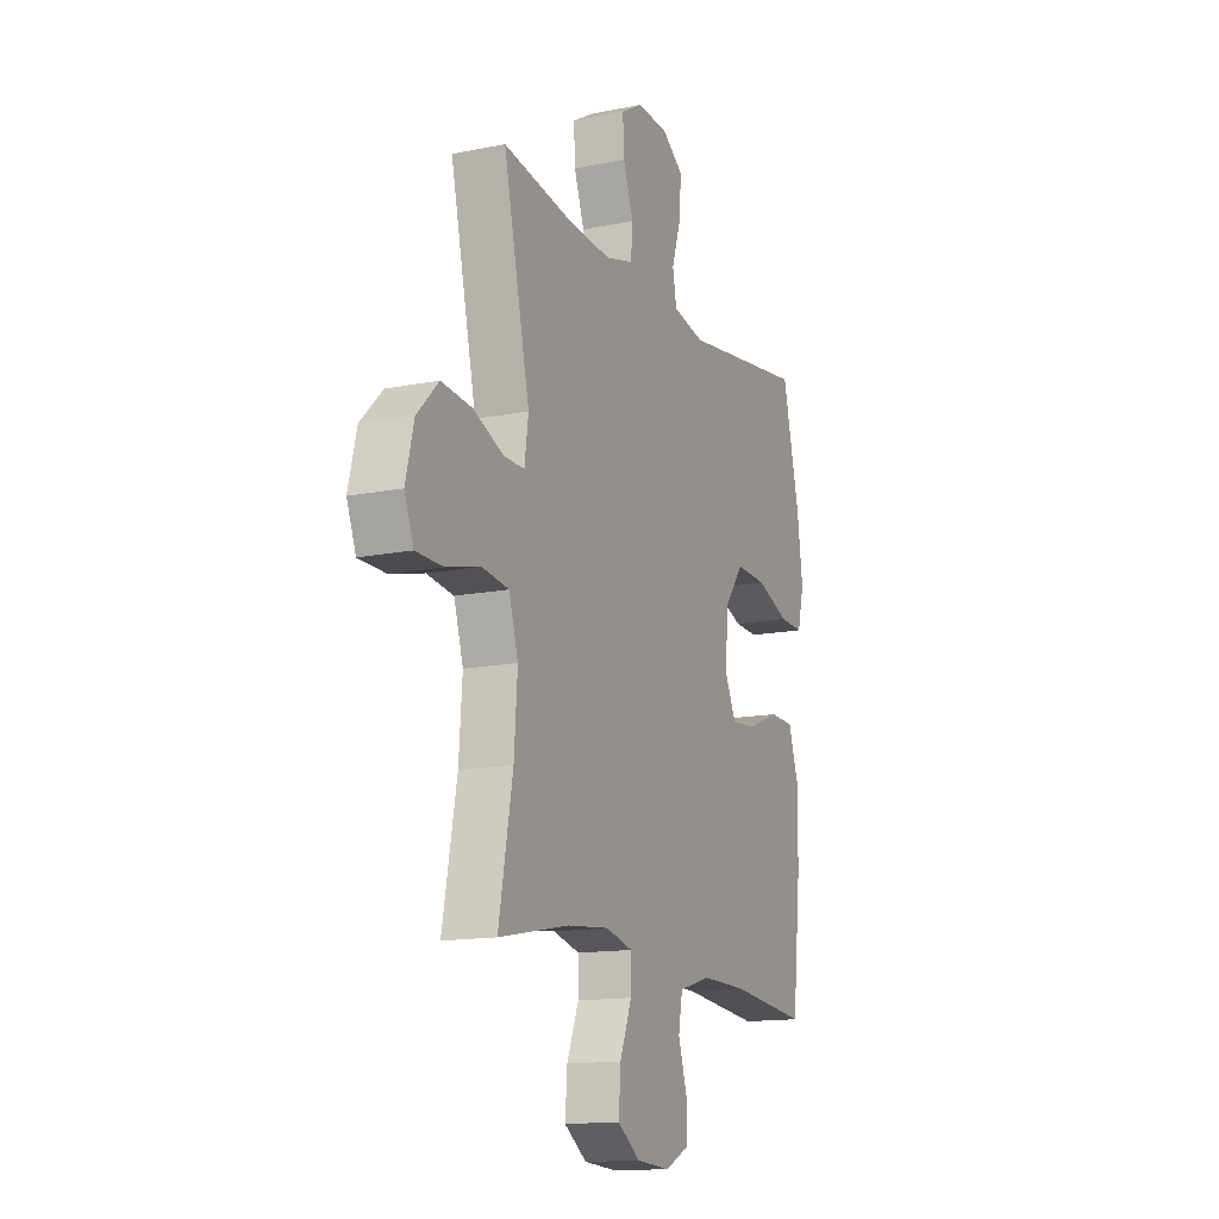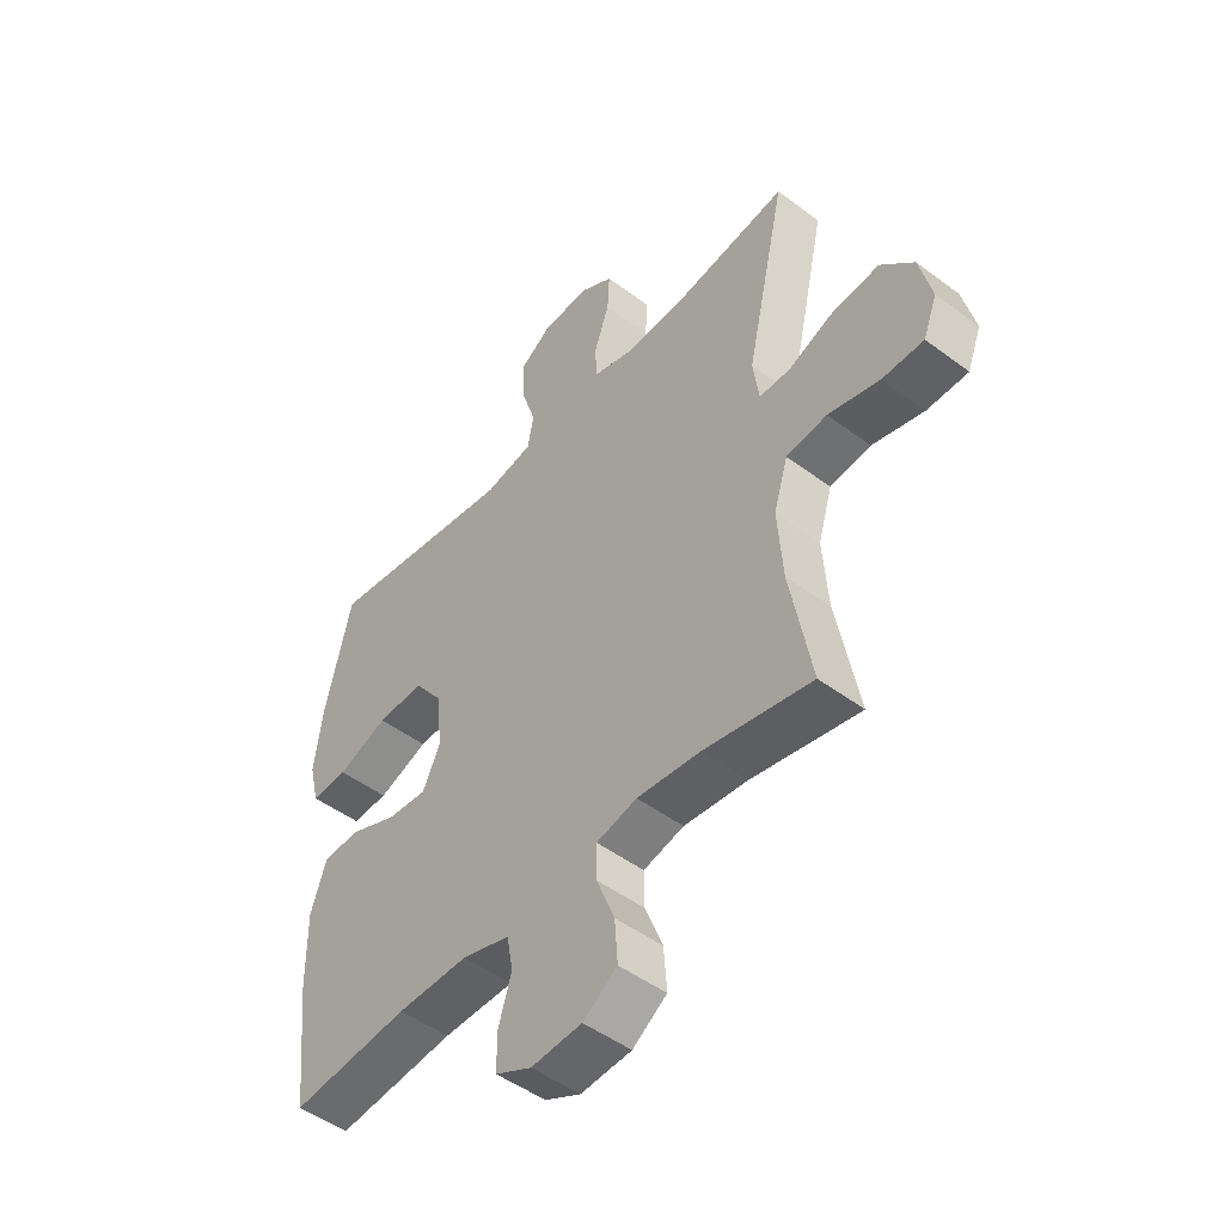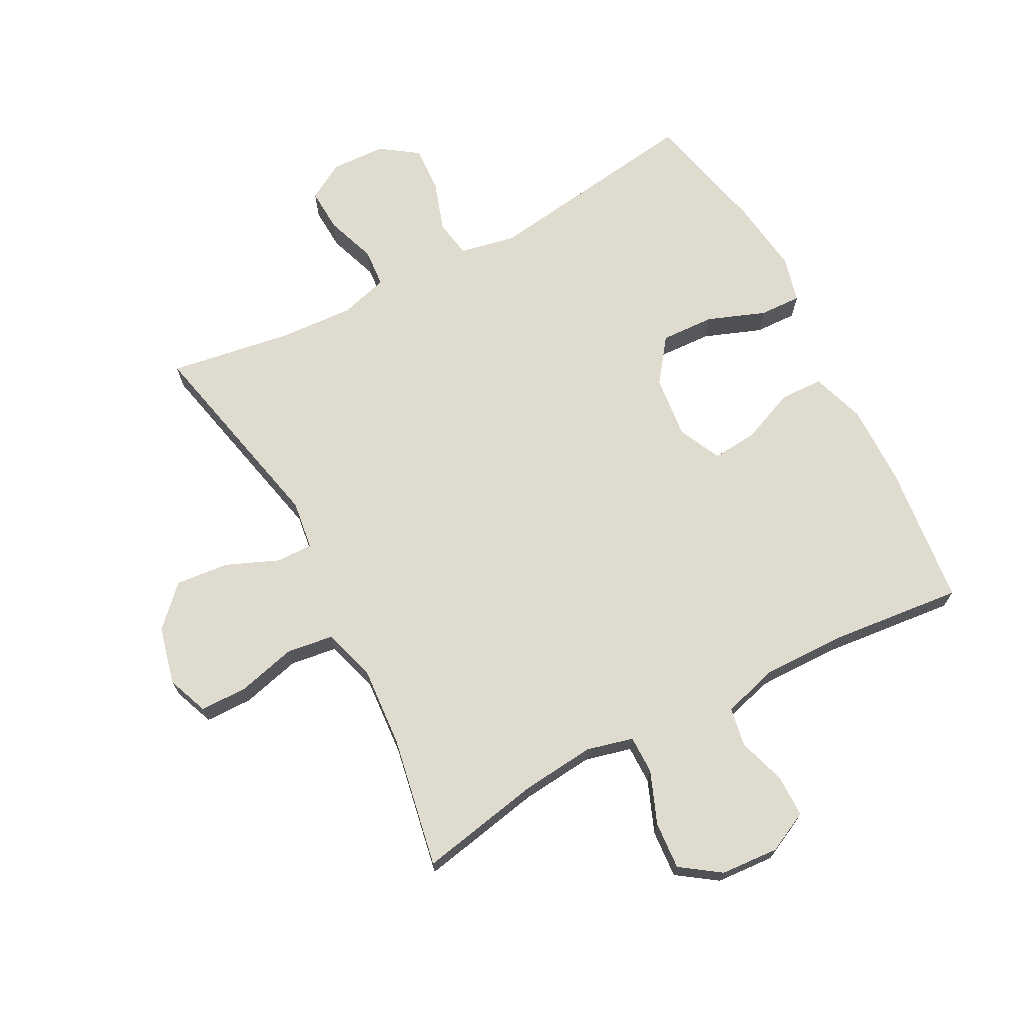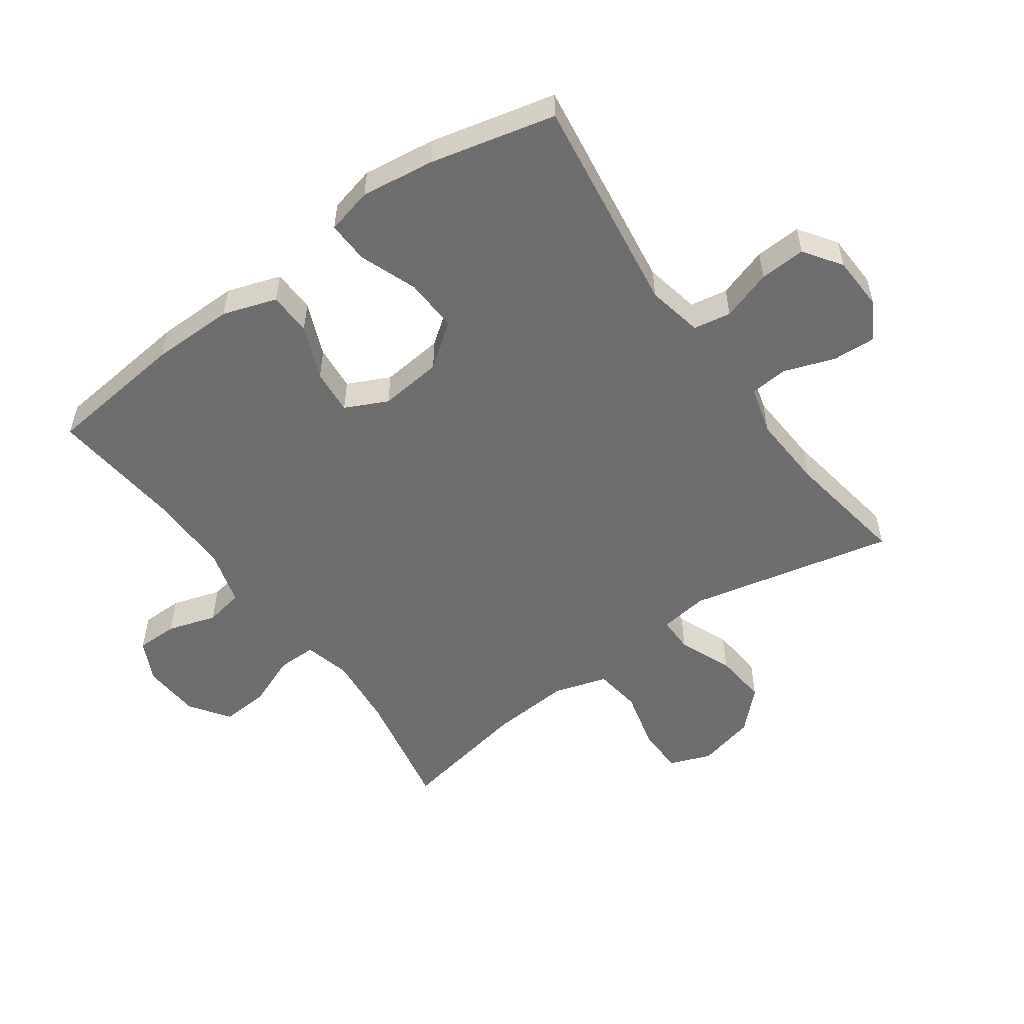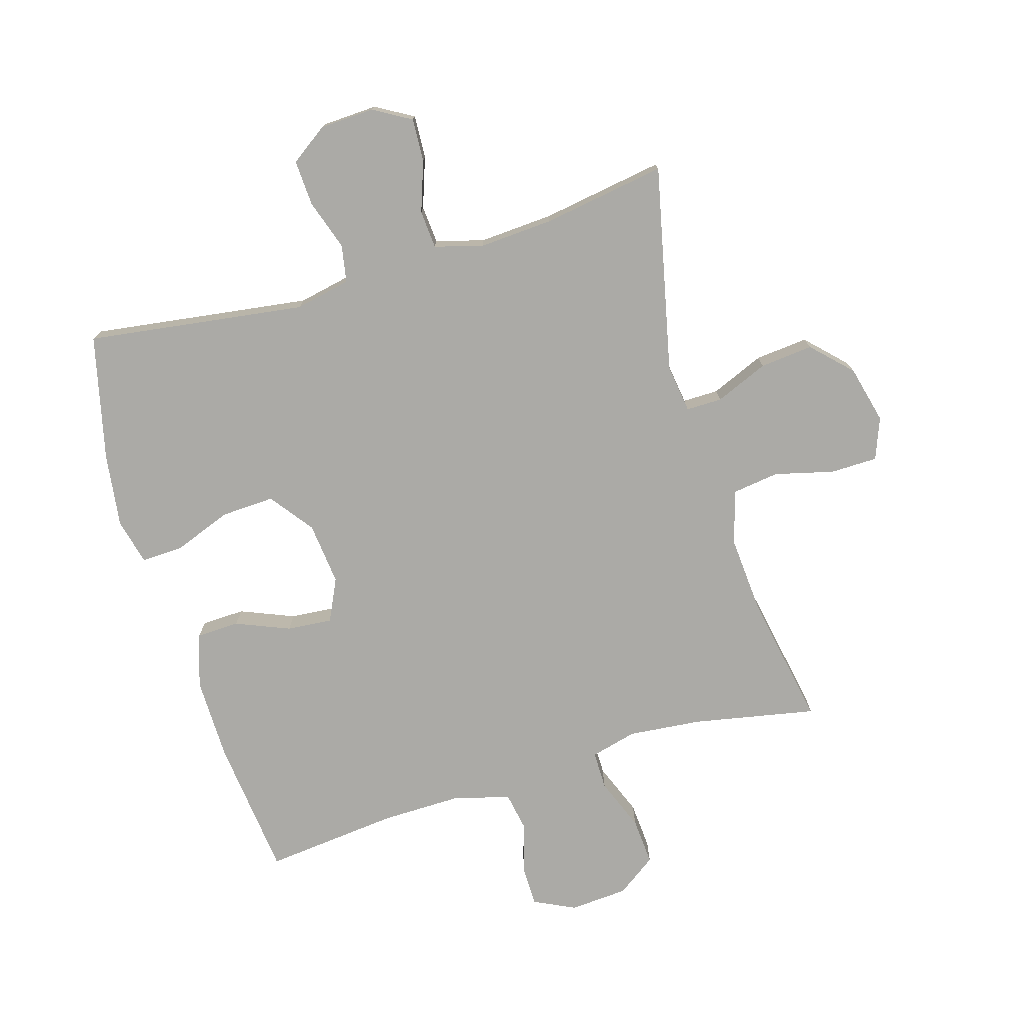
<metadata>
{"format":"obj","ext":"obj","renderer":"f3d","projection":"perspective","resolution":1024,"background":"white","views":[{"elev":-14.2,"azim":114.0,"up":"+Z"},{"elev":-48.5,"azim":50.1,"up":"+Z"},{"elev":70.4,"azim":152.2,"up":"+Y"},{"elev":-54.1,"azim":-54.4,"up":"+Y"},{"elev":-75.8,"azim":16.7,"up":"+Y"}]}
</metadata>
<code>
o path6968
v 0.2789 0.0375 0.4722
v 0.1595 0.0375 0.4649
v 0.08128 0.0375 0.4866
v 0.07653 0.0375 0.5485
v 0.1051 0.0375 0.6294
v 0.1088 0.0375 0.6996
v 0.04832 0.0375 0.7349
v -0.03974 0.0375 0.731
v -0.09989 0.0375 0.6892
v -0.09596 0.0375 0.6151
v -0.06913 0.0375 0.5333
v -0.07992 0.0375 0.4729
v -0.1697 0.0375 0.4546
v -0.5236 0.0375 0.504
v -0.5714 0.0375 0.3023
v -0.5873 0.0375 0.1829
v -0.5691 0.0375 0.108
v -0.5016 0.0375 0.1105
v -0.4083 0.0375 0.1458
v -0.3216 0.0375 0.1497
v -0.2693 0.0375 0.0796
v -0.2585 0.0375 -0.02185
v -0.2913 0.0375 -0.09051
v -0.3643 0.0375 -0.0842
v -0.4515 0.0375 -0.04842
v -0.521 0.0375 -0.05059
v -0.5497 0.0375 -0.1373
v -0.5482 0.0375 -0.2719
v -0.5236 0.0375 -0.4977
v -0.3059 0.0375 -0.4754
v -0.1744 0.0375 -0.4739
v -0.0856 0.0375 -0.4995
v -0.07433 0.0375 -0.562
v -0.09884 0.0375 -0.6408
v -0.09835 0.0375 -0.708
v -0.03189 0.0375 -0.7404
v 0.06216 0.0375 -0.7339
v 0.1256 0.0375 -0.6894
v 0.1201 0.0375 -0.6127
v 0.08668 0.0375 -0.5284
v 0.08639 0.0375 -0.4662
v 0.1615 0.0375 -0.4473
v 0.2795 0.0375 -0.4588
v 0.4783 0.0375 -0.4977
v 0.4386 0.0375 -0.2851
v 0.4292 0.0375 -0.1568
v 0.4554 0.0375 -0.07054
v 0.5308 0.0375 -0.06015
v 0.6264 0.0375 -0.0844
v 0.7027 0.0375 -0.08331
v 0.7284 0.0375 -0.01662
v 0.7056 0.0375 0.07687
v 0.6447 0.0375 0.1386
v 0.559 0.0375 0.1303
v 0.4733 0.0375 0.09448
v 0.4154 0.0375 0.09412
v 0.4045 0.0375 0.1727
v 0.4783 0.0375 0.504
v 0.2789 -0.0375 0.4722
v 0.1595 -0.0375 0.4649
v 0.08128 -0.0375 0.4866
v 0.07653 -0.0375 0.5485
v 0.1051 -0.0375 0.6294
v 0.1088 -0.0375 0.6996
v 0.04832 -0.0375 0.7349
v -0.03974 -0.0375 0.731
v -0.09989 -0.0375 0.6892
v -0.09596 -0.0375 0.6151
v -0.06913 -0.0375 0.5333
v -0.07992 -0.0375 0.4729
v -0.1697 -0.0375 0.4546
v -0.5236 -0.0375 0.504
v -0.5714 -0.0375 0.3023
v -0.5873 -0.0375 0.1829
v -0.5691 -0.0375 0.108
v -0.5016 -0.0375 0.1105
v -0.4083 -0.0375 0.1458
v -0.3216 -0.0375 0.1497
v -0.2693 -0.0375 0.0796
v -0.2585 -0.0375 -0.02185
v -0.2913 -0.0375 -0.09051
v -0.3643 -0.0375 -0.0842
v -0.4515 -0.0375 -0.04842
v -0.521 -0.0375 -0.05059
v -0.5497 -0.0375 -0.1373
v -0.5482 -0.0375 -0.2719
v -0.5236 -0.0375 -0.4977
v -0.3059 -0.0375 -0.4754
v -0.1744 -0.0375 -0.4739
v -0.0856 -0.0375 -0.4995
v -0.07433 -0.0375 -0.562
v -0.09884 -0.0375 -0.6408
v -0.09835 -0.0375 -0.708
v -0.03189 -0.0375 -0.7404
v 0.06216 -0.0375 -0.7339
v 0.1256 -0.0375 -0.6894
v 0.1201 -0.0375 -0.6127
v 0.08668 -0.0375 -0.5284
v 0.08639 -0.0375 -0.4662
v 0.1615 -0.0375 -0.4473
v 0.2795 -0.0375 -0.4588
v 0.4783 -0.0375 -0.4977
v 0.4386 -0.0375 -0.2851
v 0.4292 -0.0375 -0.1568
v 0.4554 -0.0375 -0.07054
v 0.5308 -0.0375 -0.06015
v 0.6264 -0.0375 -0.0844
v 0.7027 -0.0375 -0.08331
v 0.7284 -0.0375 -0.01662
v 0.7056 -0.0375 0.07687
v 0.6447 -0.0375 0.1386
v 0.559 -0.0375 0.1303
v 0.4733 -0.0375 0.09448
v 0.4154 -0.0375 0.09412
v 0.4045 -0.0375 0.1727
v 0.4783 -0.0375 0.504
v 0.1088 0.0375 0.6996
v 0.1088 0.0375 0.6996
v 0.04832 0.0375 0.7349
v -0.03974 0.0375 0.731
v -0.09989 0.0375 0.6892
v 0.1051 0.0375 0.6294
v -0.09596 0.0375 0.6151
v 0.07653 0.0375 0.5485
v -0.06913 0.0375 0.5333
v 0.08128 0.0375 0.4866
v 0.08128 0.0375 0.4866
v -0.07992 0.0375 0.4729
v -0.07992 0.0375 0.4729
v 0.4783 0.0375 0.504
v 0.4783 0.0375 0.504
v 0.2789 0.0375 0.4722
v 0.1595 0.0375 0.4649
v -0.1697 0.0375 0.4546
v -0.5236 0.0375 0.504
v -0.5236 0.0375 0.504
v -0.5714 0.0375 0.3023
v -0.5873 0.0375 0.1829
v 0.4045 0.0375 0.1727
v -0.4083 0.0375 0.1458
v -0.3216 0.0375 0.1497
v -0.5691 0.0375 0.108
v -0.5691 0.0375 0.108
v 0.4154 0.0375 0.09412
v 0.4154 0.0375 0.09412
v -0.2693 0.0375 0.0796
v -0.5016 0.0375 0.1105
v 0.7056 0.0375 0.07687
v 0.6447 0.0375 0.1386
v 0.559 0.0375 0.1303
v 0.4733 0.0375 0.09448
v -0.2585 0.0375 -0.02185
v 0.7284 0.0375 -0.01662
v 0.7027 0.0375 -0.08331
v 0.7027 0.0375 -0.08331
v -0.2913 0.0375 -0.09051
v -0.2913 0.0375 -0.09051
v -0.3643 0.0375 -0.0842
v -0.4515 0.0375 -0.04842
v -0.521 0.0375 -0.05059
v -0.521 0.0375 -0.05059
v -0.5497 0.0375 -0.1373
v 0.6264 0.0375 -0.0844
v 0.5308 0.0375 -0.06015
v 0.4554 0.0375 -0.07054
v 0.4554 0.0375 -0.07054
v 0.4292 0.0375 -0.1568
v -0.5482 0.0375 -0.2719
v 0.4386 0.0375 -0.2851
v 0.4783 0.0375 -0.4977
v 0.4783 0.0375 -0.4977
v 0.1615 0.0375 -0.4473
v 0.2795 0.0375 -0.4588
v 0.08639 0.0375 -0.4662
v 0.08639 0.0375 -0.4662
v 0.08668 0.0375 -0.5284
v -0.3059 0.0375 -0.4754
v -0.1744 0.0375 -0.4739
v -0.5236 0.0375 -0.4977
v -0.5236 0.0375 -0.4977
v -0.0856 0.0375 -0.4995
v -0.0856 0.0375 -0.4995
v -0.07433 0.0375 -0.562
v 0.1201 0.0375 -0.6127
v -0.09884 0.0375 -0.6408
v 0.1256 0.0375 -0.6894
v -0.09835 0.0375 -0.708
v -0.09835 0.0375 -0.708
v 0.06216 0.0375 -0.7339
v -0.03189 0.0375 -0.7404
v 0.1088 -0.0375 0.6996
v 0.1088 -0.0375 0.6996
v 0.04832 -0.0375 0.7349
v -0.03974 -0.0375 0.731
v -0.09989 -0.0375 0.6892
v 0.1051 -0.0375 0.6294
v -0.09596 -0.0375 0.6151
v 0.07653 -0.0375 0.5485
v -0.06913 -0.0375 0.5333
v 0.08128 -0.0375 0.4866
v 0.08128 -0.0375 0.4866
v -0.07992 -0.0375 0.4729
v -0.07992 -0.0375 0.4729
v 0.4783 -0.0375 0.504
v 0.4783 -0.0375 0.504
v 0.2789 -0.0375 0.4722
v 0.1595 -0.0375 0.4649
v -0.1697 -0.0375 0.4546
v -0.5236 -0.0375 0.504
v -0.5236 -0.0375 0.504
v -0.5714 -0.0375 0.3023
v -0.5873 -0.0375 0.1829
v 0.4045 -0.0375 0.1727
v -0.4083 -0.0375 0.1458
v -0.3216 -0.0375 0.1497
v -0.5691 -0.0375 0.108
v -0.5691 -0.0375 0.108
v 0.4154 -0.0375 0.09412
v 0.4154 -0.0375 0.09412
v -0.2693 -0.0375 0.0796
v -0.5016 -0.0375 0.1105
v 0.7056 -0.0375 0.07687
v 0.6447 -0.0375 0.1386
v 0.559 -0.0375 0.1303
v 0.4733 -0.0375 0.09448
v -0.2585 -0.0375 -0.02185
v 0.7284 -0.0375 -0.01662
v 0.7027 -0.0375 -0.08331
v 0.7027 -0.0375 -0.08331
v -0.2913 -0.0375 -0.09051
v -0.2913 -0.0375 -0.09051
v -0.3643 -0.0375 -0.0842
v -0.4515 -0.0375 -0.04842
v -0.521 -0.0375 -0.05059
v -0.521 -0.0375 -0.05059
v -0.5497 -0.0375 -0.1373
v 0.6264 -0.0375 -0.0844
v 0.5308 -0.0375 -0.06015
v 0.4554 -0.0375 -0.07054
v 0.4554 -0.0375 -0.07054
v 0.4292 -0.0375 -0.1568
v -0.5482 -0.0375 -0.2719
v 0.4386 -0.0375 -0.2851
v 0.4783 -0.0375 -0.4977
v 0.4783 -0.0375 -0.4977
v 0.1615 -0.0375 -0.4473
v 0.2795 -0.0375 -0.4588
v 0.08639 -0.0375 -0.4662
v 0.08639 -0.0375 -0.4662
v 0.08668 -0.0375 -0.5284
v -0.3059 -0.0375 -0.4754
v -0.1744 -0.0375 -0.4739
v -0.5236 -0.0375 -0.4977
v -0.5236 -0.0375 -0.4977
v -0.0856 -0.0375 -0.4995
v -0.0856 -0.0375 -0.4995
v -0.07433 -0.0375 -0.562
v 0.1201 -0.0375 -0.6127
v -0.09884 -0.0375 -0.6408
v 0.1256 -0.0375 -0.6894
v -0.09835 -0.0375 -0.708
v -0.09835 -0.0375 -0.708
v 0.06216 -0.0375 -0.7339
v -0.03189 -0.0375 -0.7404
f 255 230 252
f 259 258 257
f 197 194 195
f 215 220 208
f 243 247 244
f 220 218 213
f 226 241 218
f 261 264 259
f 253 251 242
f 248 255 250
f 196 193 194
f 236 242 232
f 241 246 243
f 264 263 259
f 222 237 227
f 220 213 207
f 232 251 230
f 199 200 198
f 197 196 194
f 226 218 220
f 211 214 215
f 242 251 232
f 226 246 241
f 263 258 259
f 234 236 233
f 220 207 200
f 238 237 224
f 224 237 222
f 202 200 199
f 199 198 197
f 258 263 260
f 198 196 197
f 193 196 191
f 250 257 258
f 252 230 251
f 241 239 218
f 209 215 208
f 208 220 202
f 255 248 230
f 257 250 255
f 211 215 209
f 221 214 212
f 233 236 232
f 207 213 206
f 220 200 202
f 206 213 204
f 243 246 247
f 216 221 212
f 218 239 225
f 248 246 226
f 227 237 228
f 212 214 211
f 225 239 238
f 225 238 224
f 224 222 223
f 230 248 226
f 118 7 65 192
f 7 8 66 65
f 8 9 67 66
f 5 6 64 63
f 9 10 68 67
f 4 5 63 62
f 10 11 69 68
f 127 4 62 201
f 11 129 203 69
f 131 1 59 205
f 2 3 61 60
f 12 13 71 70
f 1 2 60 59
f 13 136 210 71
f 14 15 73 72
f 15 16 74 73
f 57 58 116 115
f 19 20 78 77
f 16 143 217 74
f 145 57 115 219
f 20 21 79 78
f 18 19 77 76
f 17 18 76 75
f 52 53 111 110
f 53 54 112 111
f 54 55 113 112
f 55 56 114 113
f 21 22 80 79
f 51 52 110 109
f 155 51 109 229
f 22 157 231 80
f 24 25 83 82
f 25 161 235 83
f 26 27 85 84
f 49 50 108 107
f 48 49 107 106
f 166 48 106 240
f 46 47 105 104
f 23 24 82 81
f 27 28 86 85
f 45 46 104 103
f 171 45 103 245
f 42 43 101 100
f 175 42 100 249
f 40 41 99 98
f 30 31 89 88
f 180 30 88 254
f 28 29 87 86
f 31 182 256 89
f 43 44 102 101
f 32 33 91 90
f 39 40 98 97
f 33 34 92 91
f 38 39 97 96
f 34 188 262 92
f 37 38 96 95
f 36 37 95 94
f 35 36 94 93
f 181 178 156
f 185 183 184
f 123 121 120
f 141 134 146
f 169 170 173
f 146 139 144
f 152 144 167
f 187 185 190
f 179 168 177
f 174 176 181
f 122 120 119
f 162 158 168
f 167 169 172
f 190 185 189
f 148 153 163
f 146 133 139
f 158 156 177
f 125 124 126
f 123 120 122
f 152 146 144
f 137 141 140
f 168 158 177
f 152 167 172
f 189 185 184
f 160 159 162
f 146 126 133
f 164 150 163
f 150 148 163
f 128 125 126
f 125 123 124
f 184 186 189
f 124 123 122
f 119 117 122
f 176 184 183
f 178 177 156
f 167 144 165
f 135 134 141
f 134 128 146
f 181 156 174
f 183 181 176
f 137 135 141
f 147 138 140
f 159 158 162
f 133 132 139
f 146 128 126
f 132 130 139
f 169 173 172
f 142 138 147
f 144 151 165
f 174 152 172
f 153 154 163
f 138 137 140
f 151 164 165
f 151 150 164
f 150 149 148
f 156 152 174

</code>
